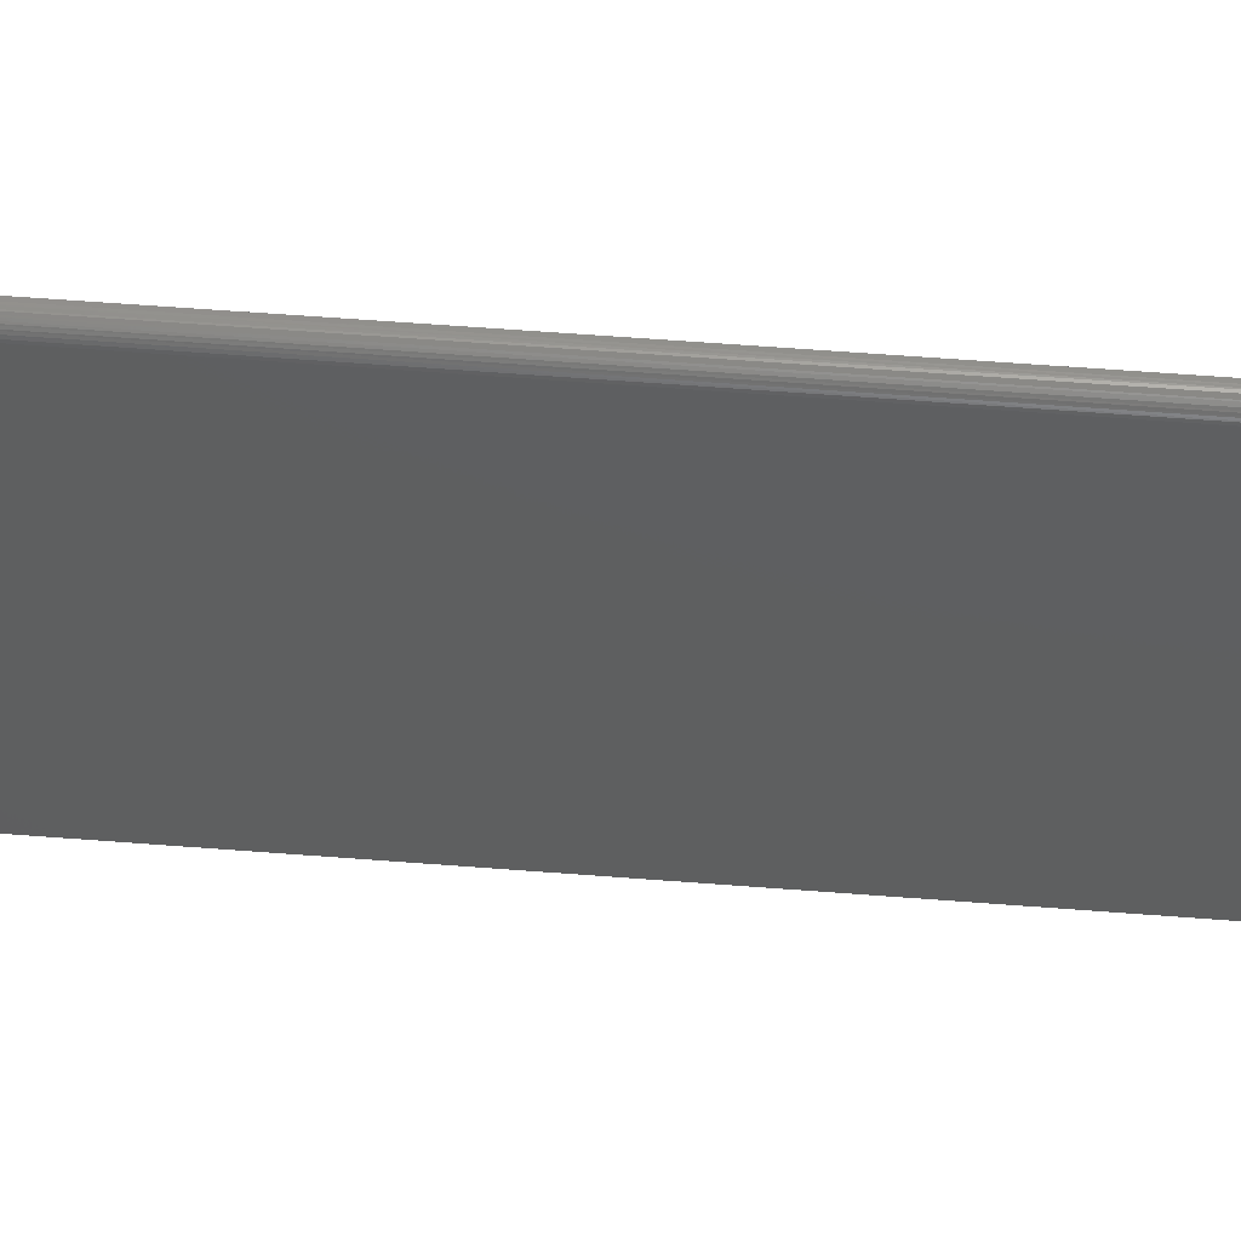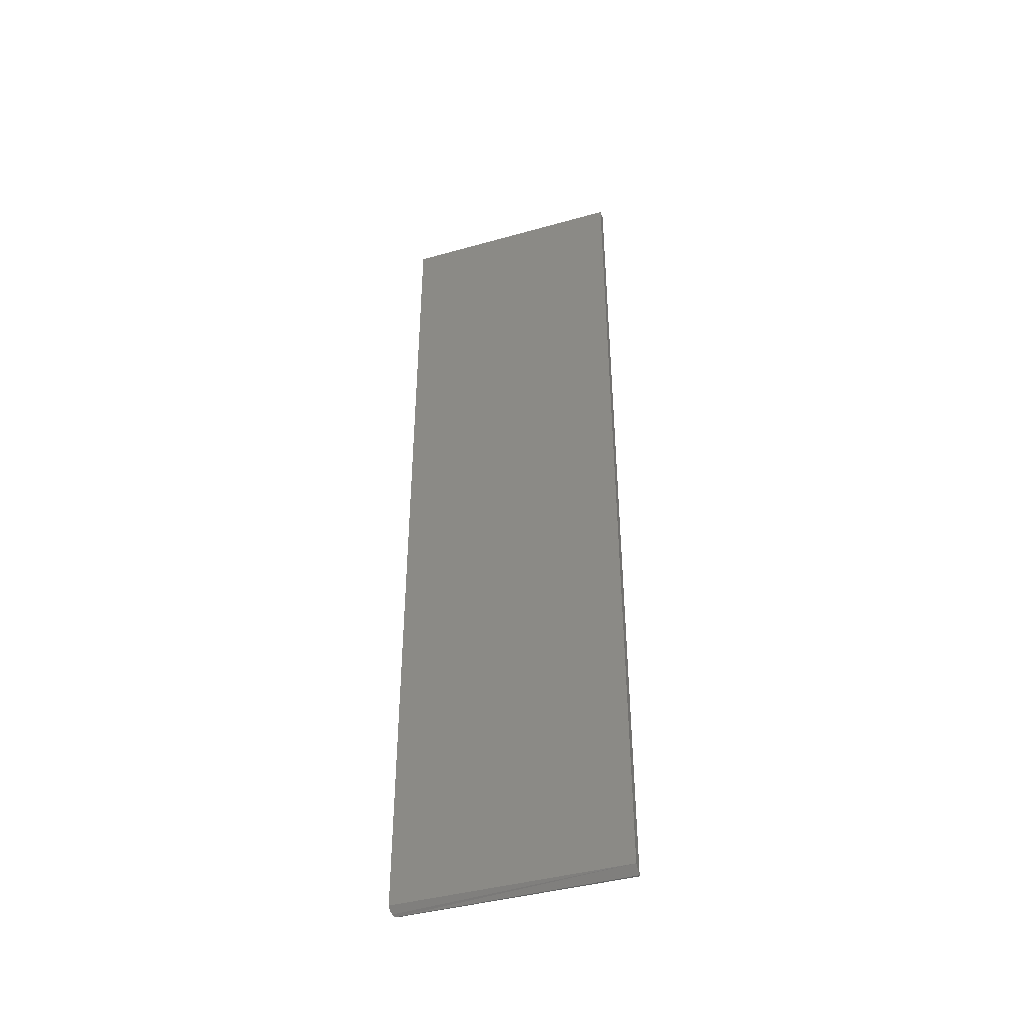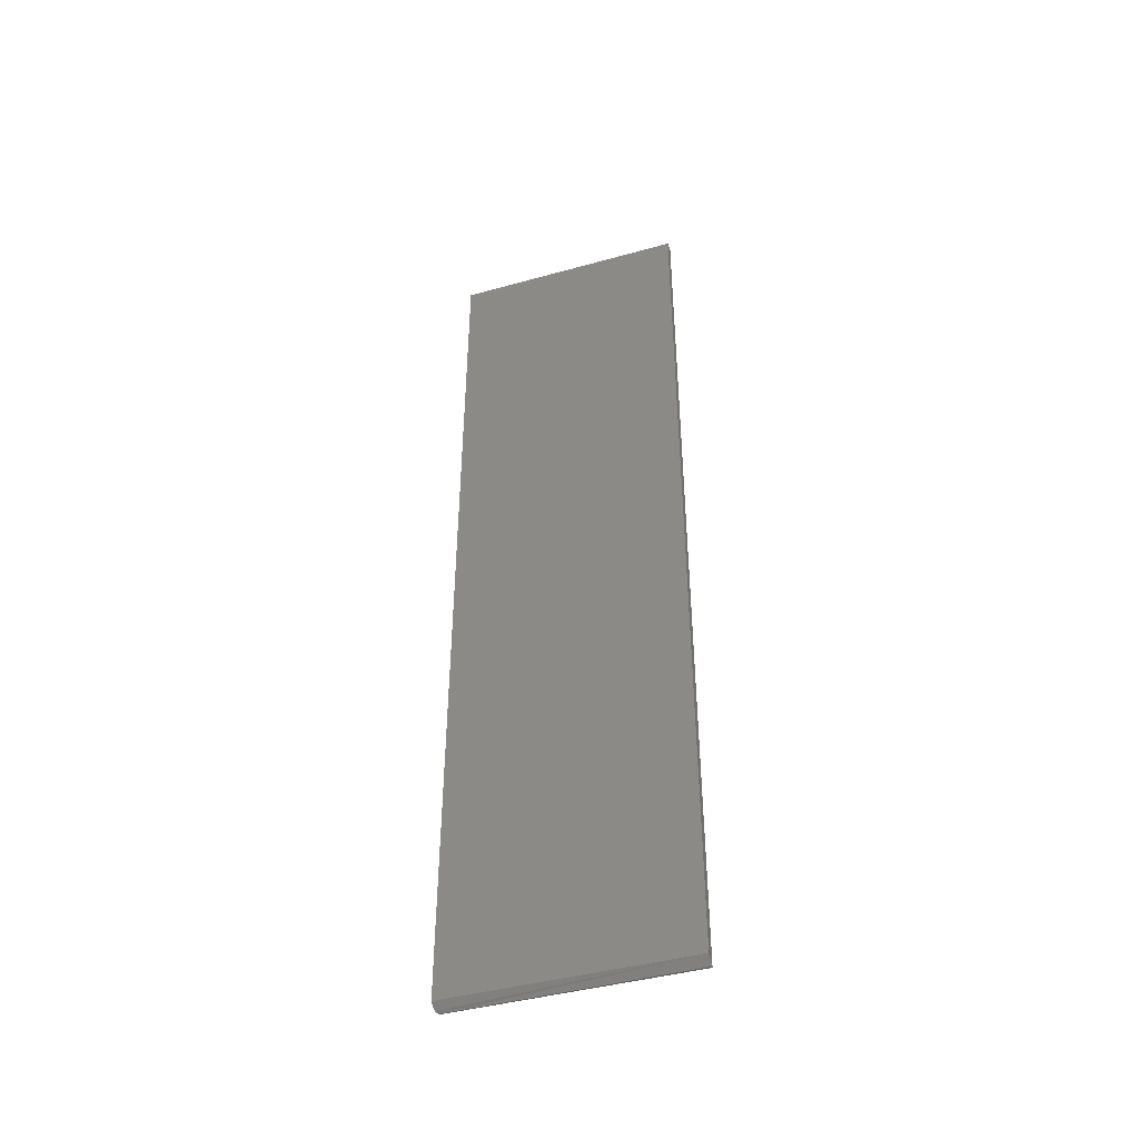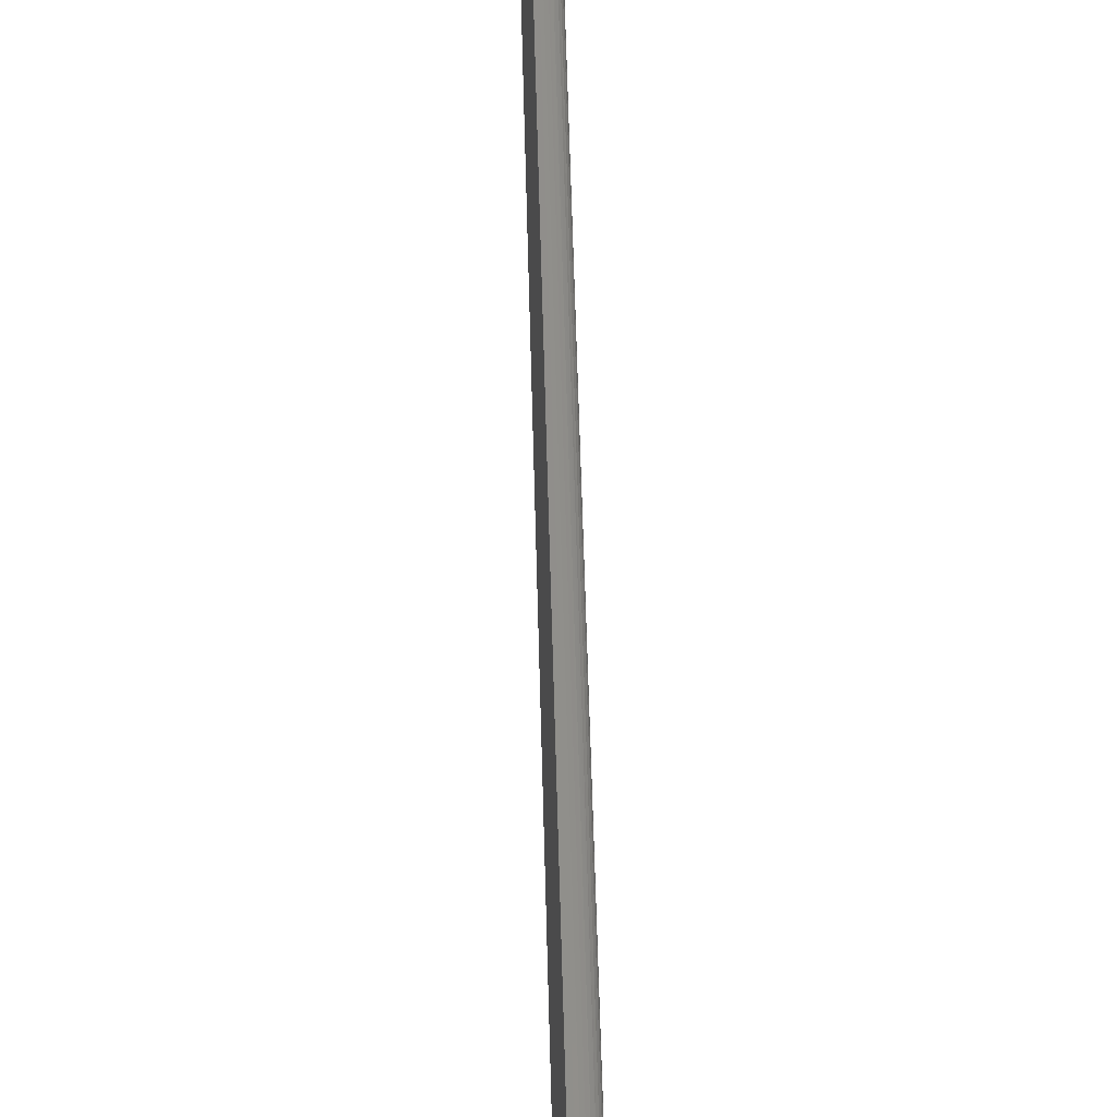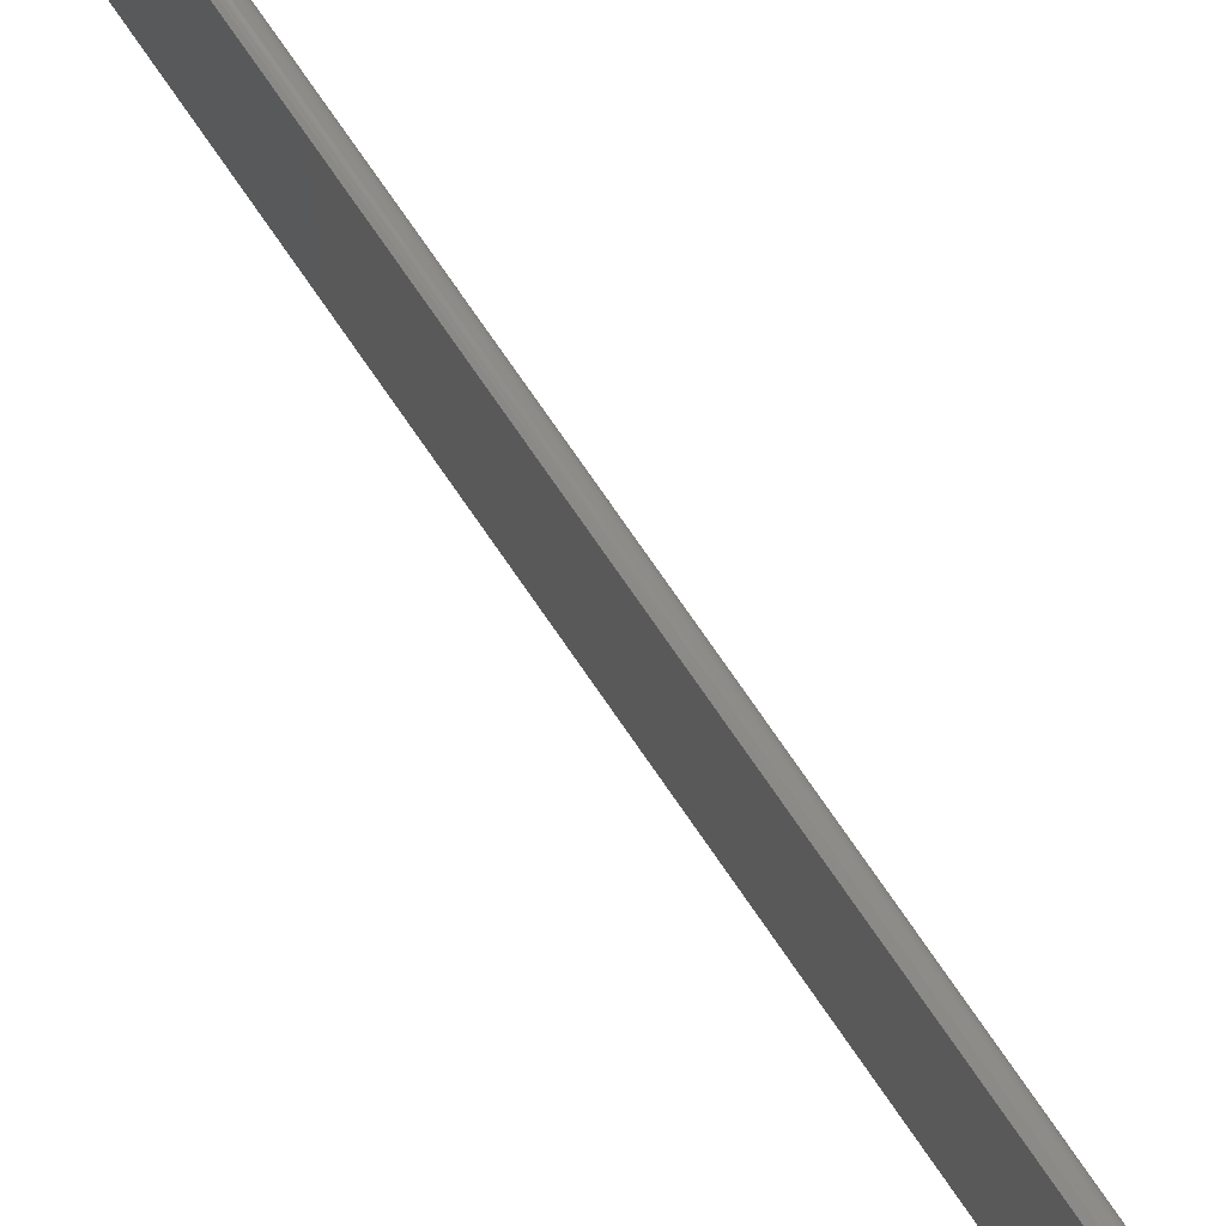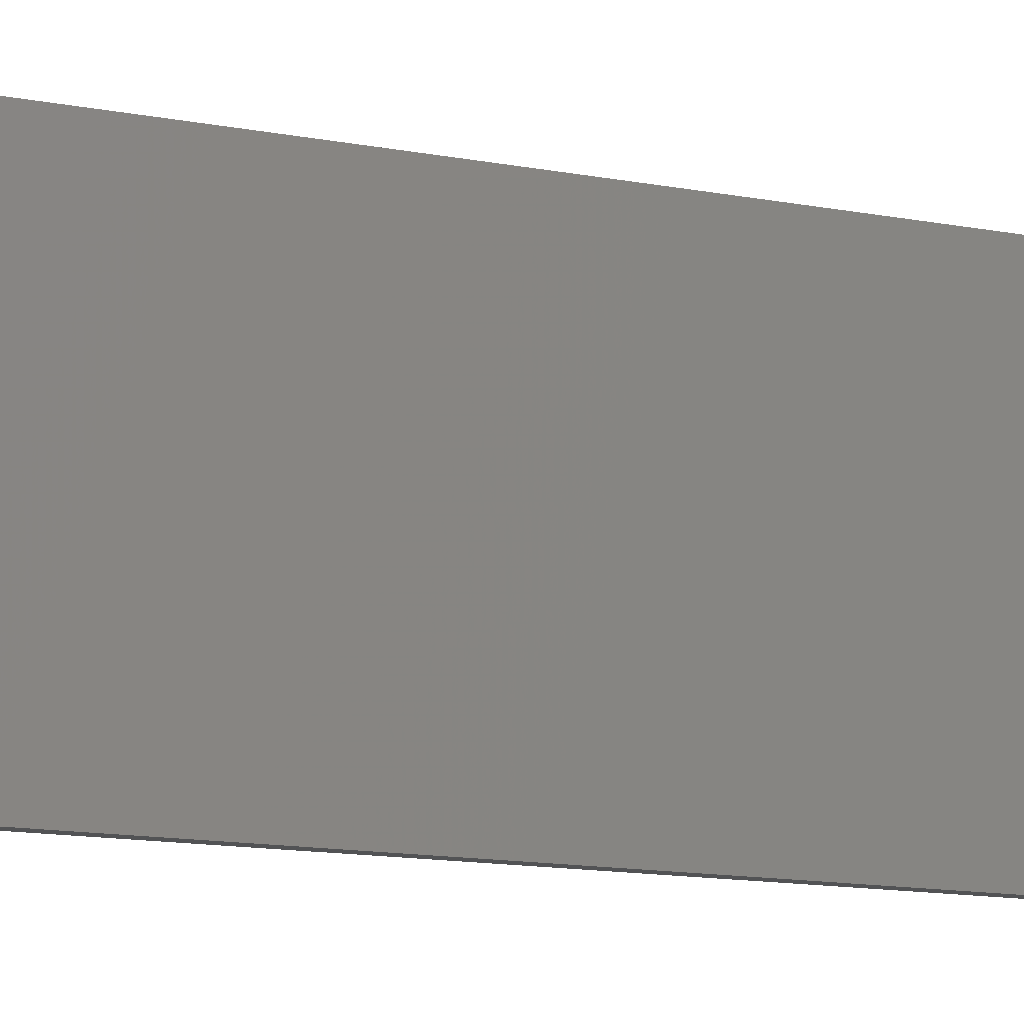
<metadata>
{"format":"stl","ext":"stl","renderer":"f3d","projection":"perspective","resolution":1024,"background":"white","views":[{"elev":53.3,"azim":94.9,"up":"+Y"},{"elev":-41.9,"azim":-71.3,"up":"+Z"},{"elev":-43.2,"azim":-71.8,"up":"+Z"},{"elev":47.1,"azim":-1.3,"up":"+Y"},{"elev":79.8,"azim":-35.0,"up":"+Y"},{"elev":-10.5,"azim":-119.1,"up":"+Y"}]}
</metadata>
<code>
# stl→obj: 25 verts, 46 faces
v -0.1778 3.469e-17 -0.1894
v -0.1763 -0.0001501 0.7266
v -0.1767 -7.995e-05 -0.1905
v -0.1778 5.128e-17 0.7266
v -0.1748 -0.0005947 0.7266
v -0.1751 -0.0004781 -0.1921
v -0.1735 -0.001317 0.7266
v -0.1735 -0.00128 -0.1937
v -0.1723 -0.002288 0.7266
v -0.17 -0.007812 0.7266
v -0.17 -0.007812 -0.1953
v -0.1701 -0.006288 0.7266
v -0.1701 -0.006432 -0.1953
v -0.1706 -0.004823 0.7266
v -0.1705 -0.005094 -0.1953
v -0.1713 -0.003472 0.7266
v -0.1711 -0.003843 -0.1953
v -0.1719 -0.002716 -0.1953
v -0.1797 4.337e-19 -0.1875
v -0.1797 5.117e-17 0.7266
v -0.17 -0.2344 -0.1953
v -0.1719 -0.2344 -0.1953
v -0.17 -0.2344 0.7266
v -0.1797 -0.2344 0.7266
v -0.1797 -0.2344 -0.1875
f 1 2 3
f 1 4 2
f 2 5 3
f 3 5 6
f 6 5 7
f 6 7 8
f 8 7 9
f 10 11 12
f 12 11 13
f 12 13 14
f 14 13 15
f 14 15 16
f 16 15 17
f 16 17 9
f 9 17 18
f 9 18 8
f 19 20 1
f 1 20 4
f 17 15 13
f 11 21 22
f 11 22 17
f 11 17 13
f 23 24 25
f 23 25 22
f 23 22 21
f 24 20 25
f 25 20 19
f 18 17 8
f 8 19 1
f 8 1 3
f 8 3 6
f 25 19 8
f 25 8 17
f 25 17 22
f 10 12 16
f 16 12 14
f 24 23 10
f 24 10 16
f 24 16 9
f 24 9 7
f 24 7 5
f 24 5 2
f 24 2 4
f 24 4 20
f 21 11 23
f 23 11 10

</code>
